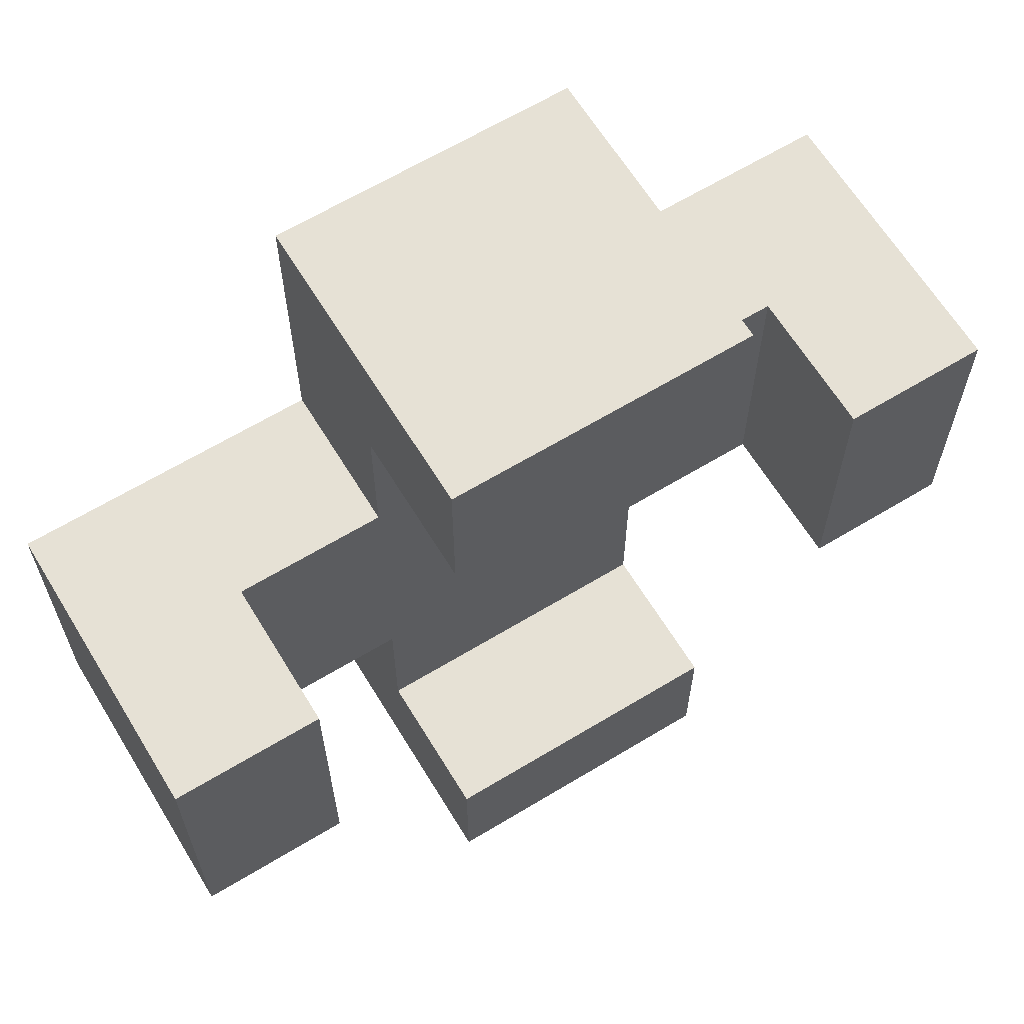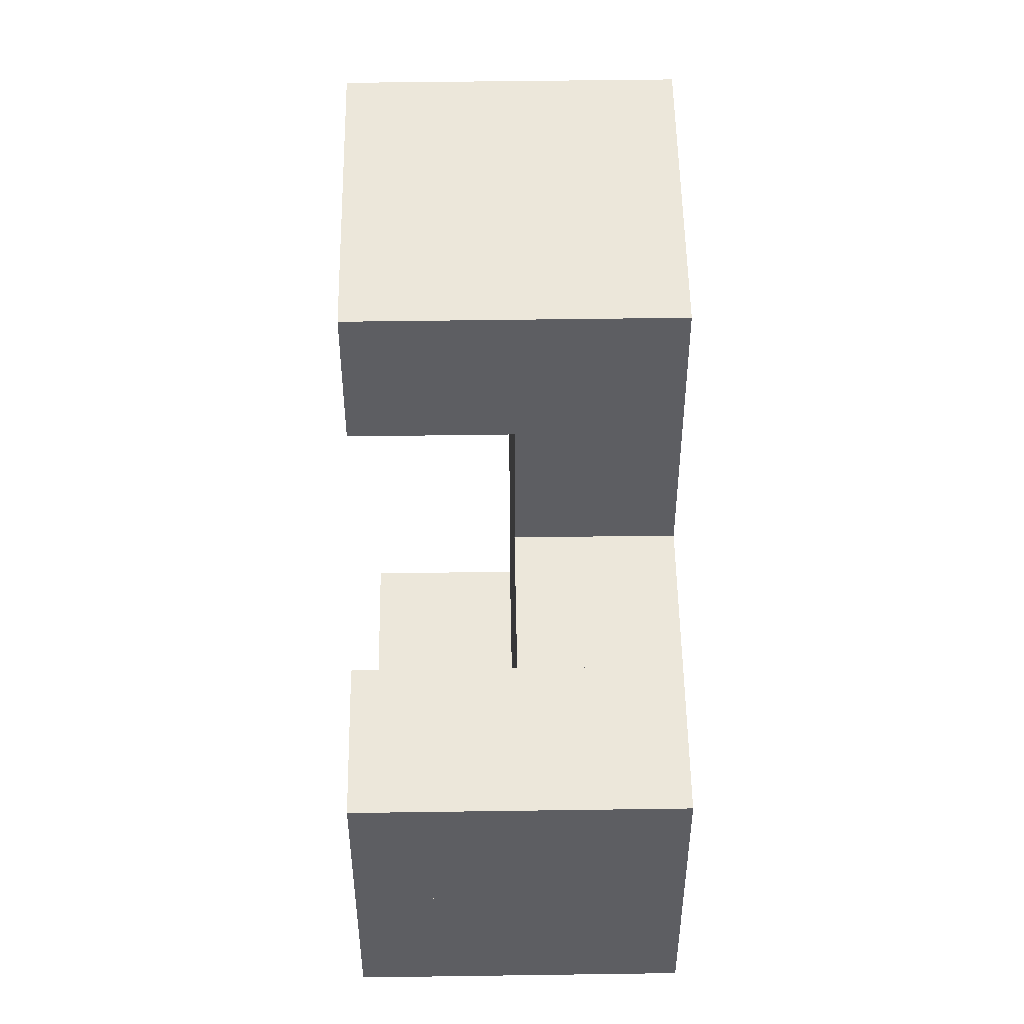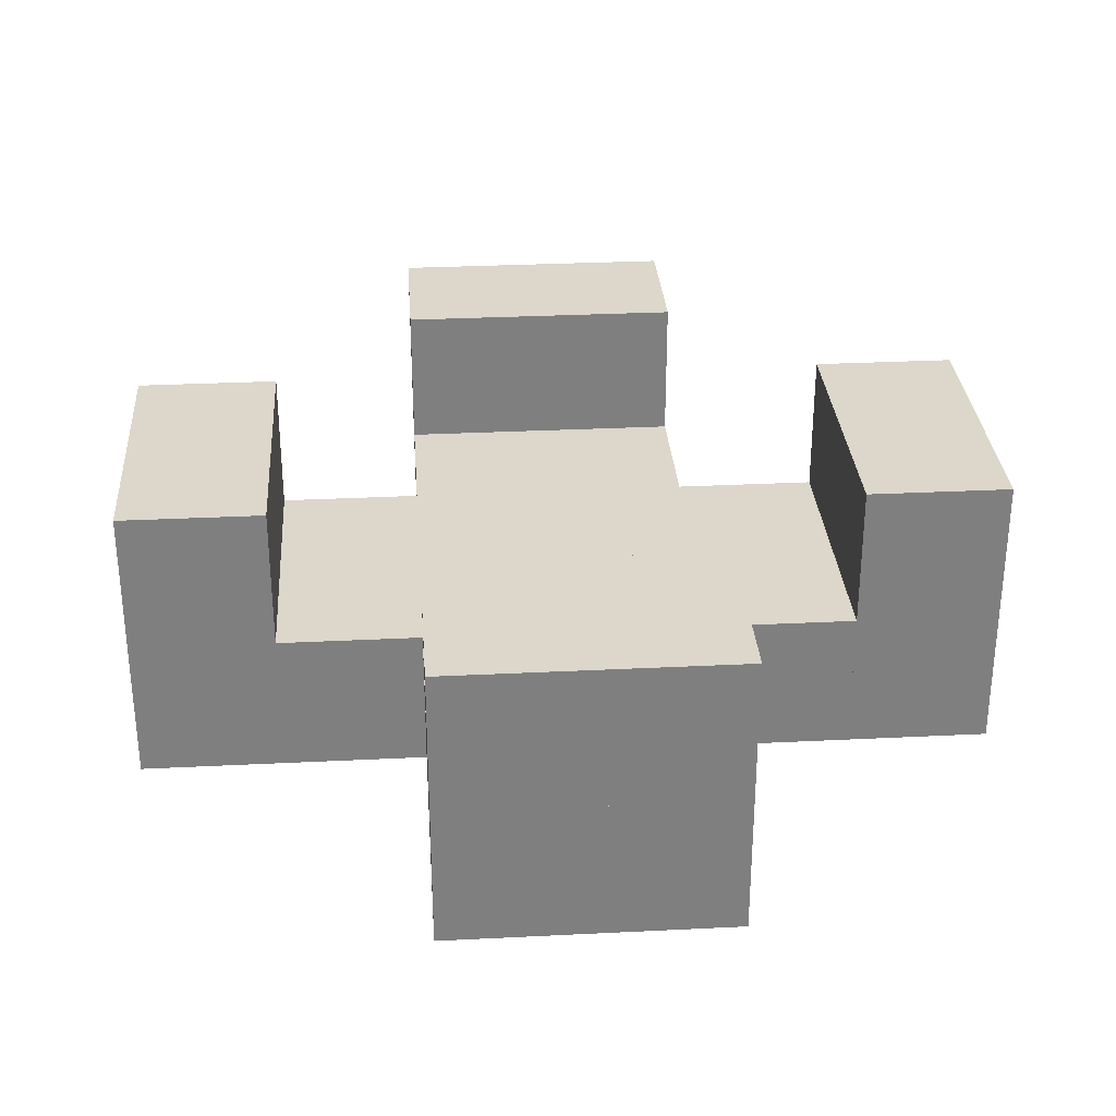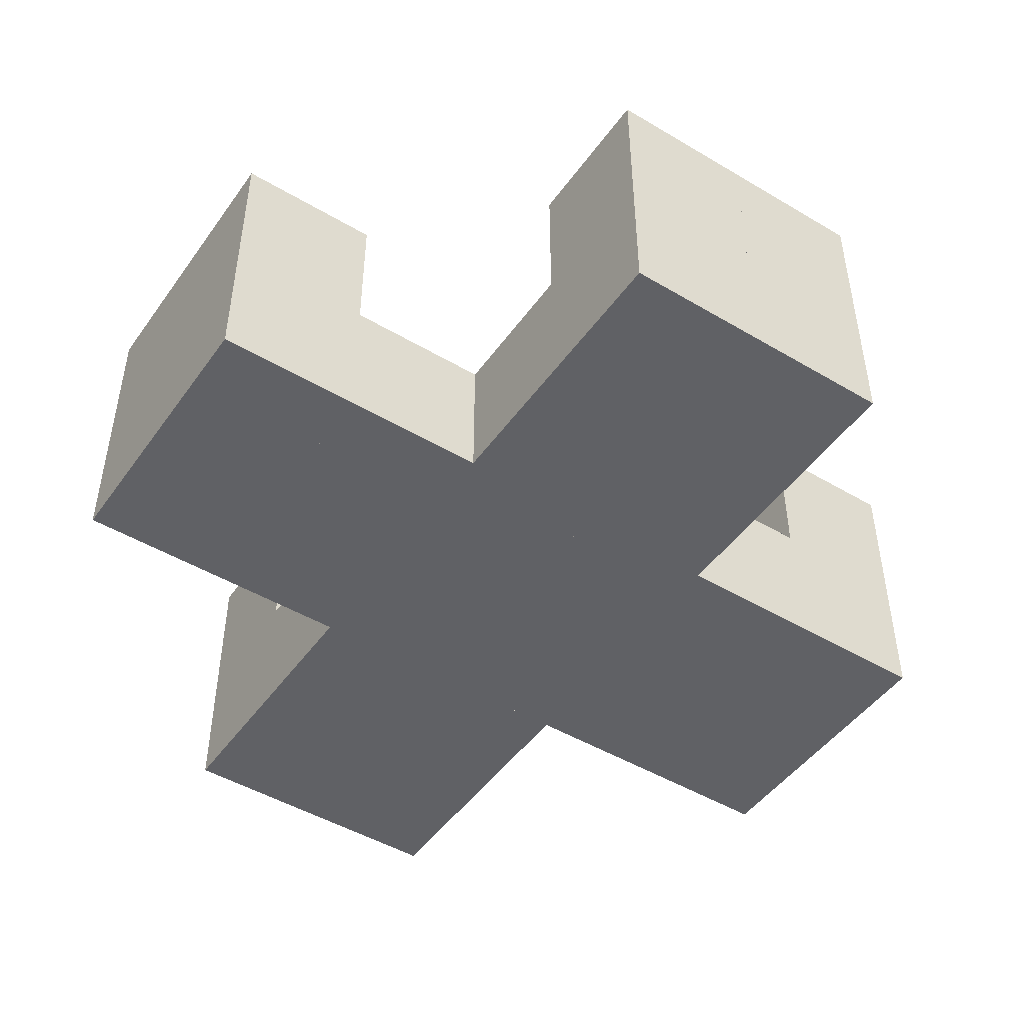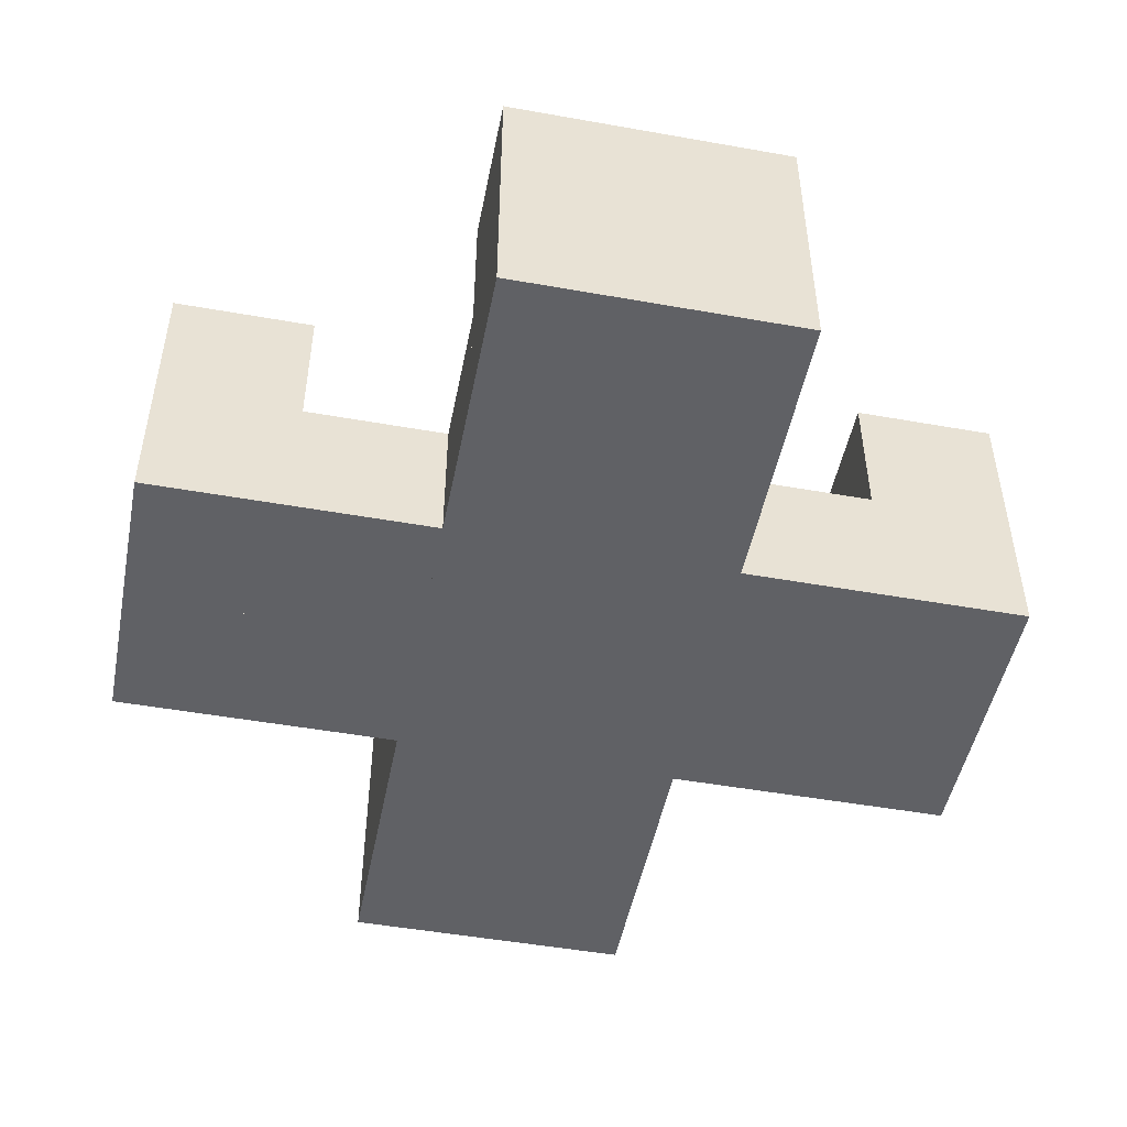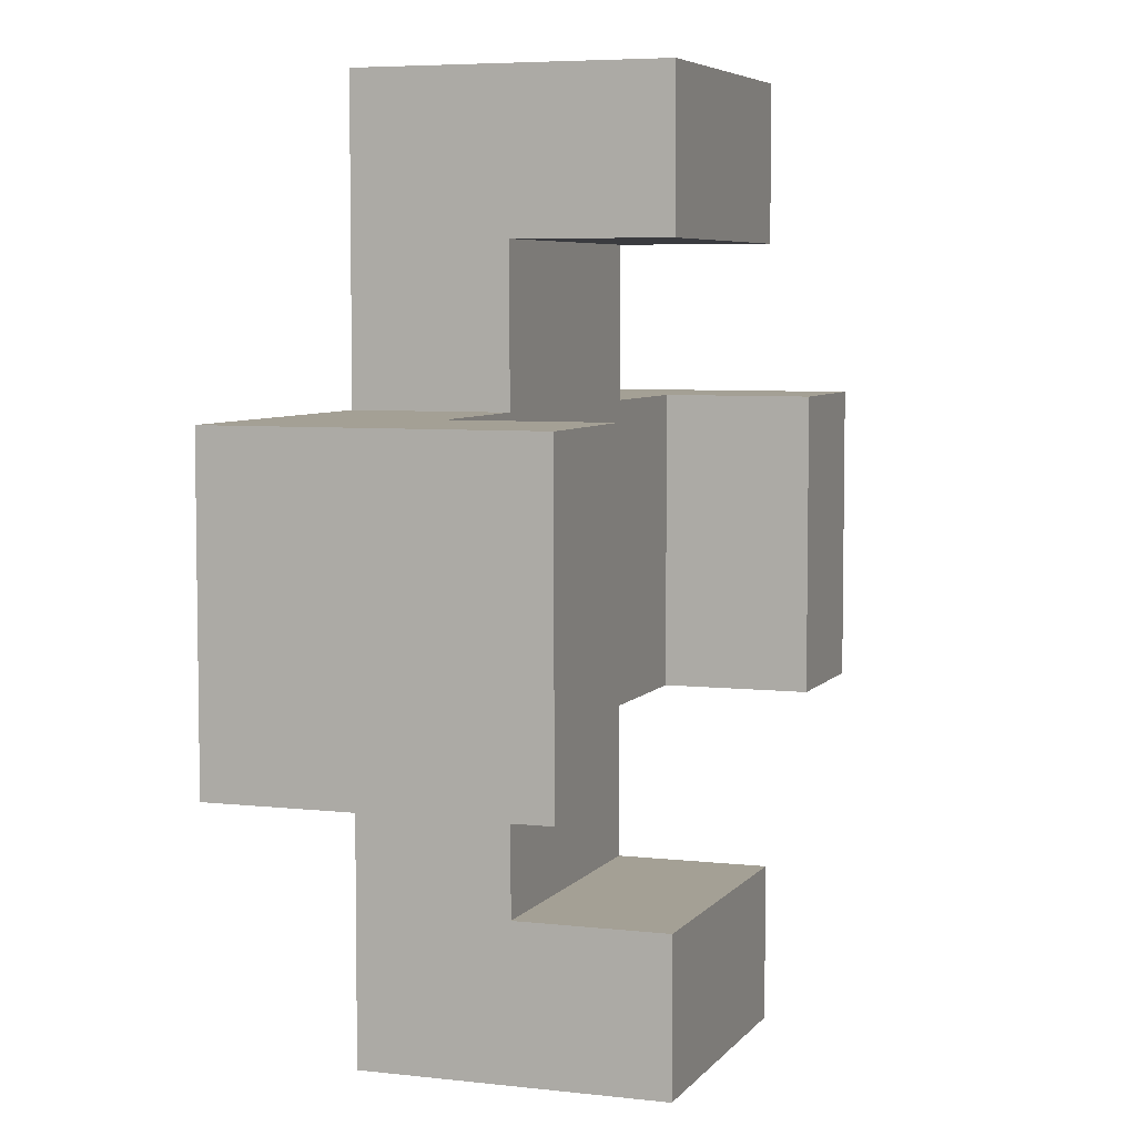
<metadata>
{"format":"obj","ext":"obj","renderer":"f3d","projection":"perspective","resolution":1024,"background":"white","views":[{"elev":64.2,"azim":148.6,"up":"+Z"},{"elev":51.5,"azim":-90.9,"up":"+Z"},{"elev":30.6,"azim":85.9,"up":"+Y"},{"elev":-47.5,"azim":-33.8,"up":"+Y"},{"elev":-48.9,"azim":168.8,"up":"+Y"},{"elev":5.7,"azim":109.7,"up":"+Z"}]}
</metadata>
<code>
g finalX-1510569131.83
v 3 0 2
v 3 0 3
v 3 1 2
v 3 1 3
v 4 0 2
v 4 0 3
v 4 1 2
v 4 1 3
v 1 0 3
v 1 0 4
v 1 1 3
v 1 1 4
v 2 0 3
v 2 0 4
v 2 1 3
v 2 1 4
v 4 0 4
v 4 0 5
v 4 1 4
v 4 1 5
v 5 0 4
v 5 0 5
v 5 1 4
v 5 1 5
v 3 1 1
v 3 1 2
v 3 2 1
v 3 2 2
v 4 1 1
v 4 1 2
v 4 2 1
v 4 2 2
v 1 1 3
v 1 1 4
v 1 2 3
v 1 2 4
v 2 1 3
v 2 1 4
v 2 2 3
v 2 2 4
v 2 0 3
v 2 0 4
v 2 1 3
v 2 1 4
v 3 0 3
v 3 0 4
v 3 1 3
v 3 1 4
v 3 0 3
v 3 0 4
v 3 1 3
v 3 1 4
v 4 0 3
v 4 0 4
v 4 1 3
v 4 1 4
v 3 0 4
v 3 0 5
v 3 1 4
v 3 1 5
v 4 0 4
v 4 0 5
v 4 1 4
v 4 1 5
v 4 0 3
v 4 0 4
v 4 1 3
v 4 1 4
v 5 0 3
v 5 0 4
v 5 1 3
v 5 1 4
v 6 1 4
v 6 1 5
v 6 2 4
v 6 2 5
v 7 1 4
v 7 1 5
v 7 2 4
v 7 2 5
v 3 0 5
v 3 0 6
v 3 1 5
v 3 1 6
v 4 0 5
v 4 0 6
v 4 1 5
v 4 1 6
v 6 0 3
v 6 0 4
v 6 1 3
v 6 1 4
v 7 0 3
v 7 0 4
v 7 1 3
v 7 1 4
v 4 0 2
v 4 0 3
v 4 1 2
v 4 1 3
v 5 0 2
v 5 0 3
v 5 1 2
v 5 1 3
v 3 0 6
v 3 0 7
v 3 1 6
v 3 1 7
v 4 0 6
v 4 0 7
v 4 1 6
v 4 1 7
v 2 0 4
v 2 0 5
v 2 1 4
v 2 1 5
v 3 0 4
v 3 0 5
v 3 1 4
v 3 1 5
v 4 0 1
v 4 0 2
v 4 1 1
v 4 1 2
v 5 0 1
v 5 0 2
v 5 1 1
v 5 1 2
v 3 1 6
v 3 1 7
v 3 2 6
v 3 2 7
v 4 1 6
v 4 1 7
v 4 2 6
v 4 2 7
v 1 0 4
v 1 0 5
v 1 1 4
v 1 1 5
v 2 0 4
v 2 0 5
v 2 1 4
v 2 1 5
v 5 0 4
v 5 0 5
v 5 1 4
v 5 1 5
v 6 0 4
v 6 0 5
v 6 1 4
v 6 1 5
v 6 0 4
v 6 0 5
v 6 1 4
v 6 1 5
v 7 0 4
v 7 0 5
v 7 1 4
v 7 1 5
v 4 1 6
v 4 1 7
v 4 2 6
v 4 2 7
v 5 1 6
v 5 1 7
v 5 2 6
v 5 2 7
v 6 1 3
v 6 1 4
v 6 2 3
v 6 2 4
v 7 1 3
v 7 1 4
v 7 2 3
v 7 2 4
v 4 0 6
v 4 0 7
v 4 1 6
v 4 1 7
v 5 0 6
v 5 0 7
v 5 1 6
v 5 1 7
v 5 0 3
v 5 0 4
v 5 1 3
v 5 1 4
v 6 0 3
v 6 0 4
v 6 1 3
v 6 1 4
v 3 0 1
v 3 0 2
v 3 1 1
v 3 1 2
v 4 0 1
v 4 0 2
v 4 1 1
v 4 1 2
v 4 0 5
v 4 0 6
v 4 1 5
v 4 1 6
v 5 0 5
v 5 0 6
v 5 1 5
v 5 1 6
v 1 1 4
v 1 1 5
v 1 2 4
v 1 2 5
v 2 1 4
v 2 1 5
v 2 2 4
v 2 2 5
v 4 1 1
v 4 1 2
v 4 2 1
v 4 2 2
v 5 1 1
v 5 1 2
v 5 2 1
v 5 2 2
f 8 4 2 6
f 8 6 5 7
f 8 7 3 4
f 4 3 1 2
f 1 3 7 5
f 2 1 5 6
f 16 12 10 14
f 16 14 13 15
f 16 15 11 12
f 12 11 9 10
f 9 11 15 13
f 10 9 13 14
f 24 20 18 22
f 24 22 21 23
f 24 23 19 20
f 20 19 17 18
f 17 19 23 21
f 18 17 21 22
f 32 28 26 30
f 32 30 29 31
f 32 31 27 28
f 28 27 25 26
f 25 27 31 29
f 26 25 29 30
f 40 36 34 38
f 40 38 37 39
f 40 39 35 36
f 36 35 33 34
f 33 35 39 37
f 34 33 37 38
f 48 44 42 46
f 48 46 45 47
f 48 47 43 44
f 44 43 41 42
f 41 43 47 45
f 42 41 45 46
f 56 52 50 54
f 56 54 53 55
f 56 55 51 52
f 52 51 49 50
f 49 51 55 53
f 50 49 53 54
f 64 60 58 62
f 64 62 61 63
f 64 63 59 60
f 60 59 57 58
f 57 59 63 61
f 58 57 61 62
f 72 68 66 70
f 72 70 69 71
f 72 71 67 68
f 68 67 65 66
f 65 67 71 69
f 66 65 69 70
f 80 76 74 78
f 80 78 77 79
f 80 79 75 76
f 76 75 73 74
f 73 75 79 77
f 74 73 77 78
f 88 84 82 86
f 88 86 85 87
f 88 87 83 84
f 84 83 81 82
f 81 83 87 85
f 82 81 85 86
f 96 92 90 94
f 96 94 93 95
f 96 95 91 92
f 92 91 89 90
f 89 91 95 93
f 90 89 93 94
f 104 100 98 102
f 104 102 101 103
f 104 103 99 100
f 100 99 97 98
f 97 99 103 101
f 98 97 101 102
f 112 108 106 110
f 112 110 109 111
f 112 111 107 108
f 108 107 105 106
f 105 107 111 109
f 106 105 109 110
f 120 116 114 118
f 120 118 117 119
f 120 119 115 116
f 116 115 113 114
f 113 115 119 117
f 114 113 117 118
f 128 124 122 126
f 128 126 125 127
f 128 127 123 124
f 124 123 121 122
f 121 123 127 125
f 122 121 125 126
f 136 132 130 134
f 136 134 133 135
f 136 135 131 132
f 132 131 129 130
f 129 131 135 133
f 130 129 133 134
f 144 140 138 142
f 144 142 141 143
f 144 143 139 140
f 140 139 137 138
f 137 139 143 141
f 138 137 141 142
f 152 148 146 150
f 152 150 149 151
f 152 151 147 148
f 148 147 145 146
f 145 147 151 149
f 146 145 149 150
f 160 156 154 158
f 160 158 157 159
f 160 159 155 156
f 156 155 153 154
f 153 155 159 157
f 154 153 157 158
f 168 164 162 166
f 168 166 165 167
f 168 167 163 164
f 164 163 161 162
f 161 163 167 165
f 162 161 165 166
f 176 172 170 174
f 176 174 173 175
f 176 175 171 172
f 172 171 169 170
f 169 171 175 173
f 170 169 173 174
f 184 180 178 182
f 184 182 181 183
f 184 183 179 180
f 180 179 177 178
f 177 179 183 181
f 178 177 181 182
f 192 188 186 190
f 192 190 189 191
f 192 191 187 188
f 188 187 185 186
f 185 187 191 189
f 186 185 189 190
f 200 196 194 198
f 200 198 197 199
f 200 199 195 196
f 196 195 193 194
f 193 195 199 197
f 194 193 197 198
f 208 204 202 206
f 208 206 205 207
f 208 207 203 204
f 204 203 201 202
f 201 203 207 205
f 202 201 205 206
f 216 212 210 214
f 216 214 213 215
f 216 215 211 212
f 212 211 209 210
f 209 211 215 213
f 210 209 213 214
f 224 220 218 222
f 224 222 221 223
f 224 223 219 220
f 220 219 217 218
f 217 219 223 221
f 218 217 221 222

</code>
